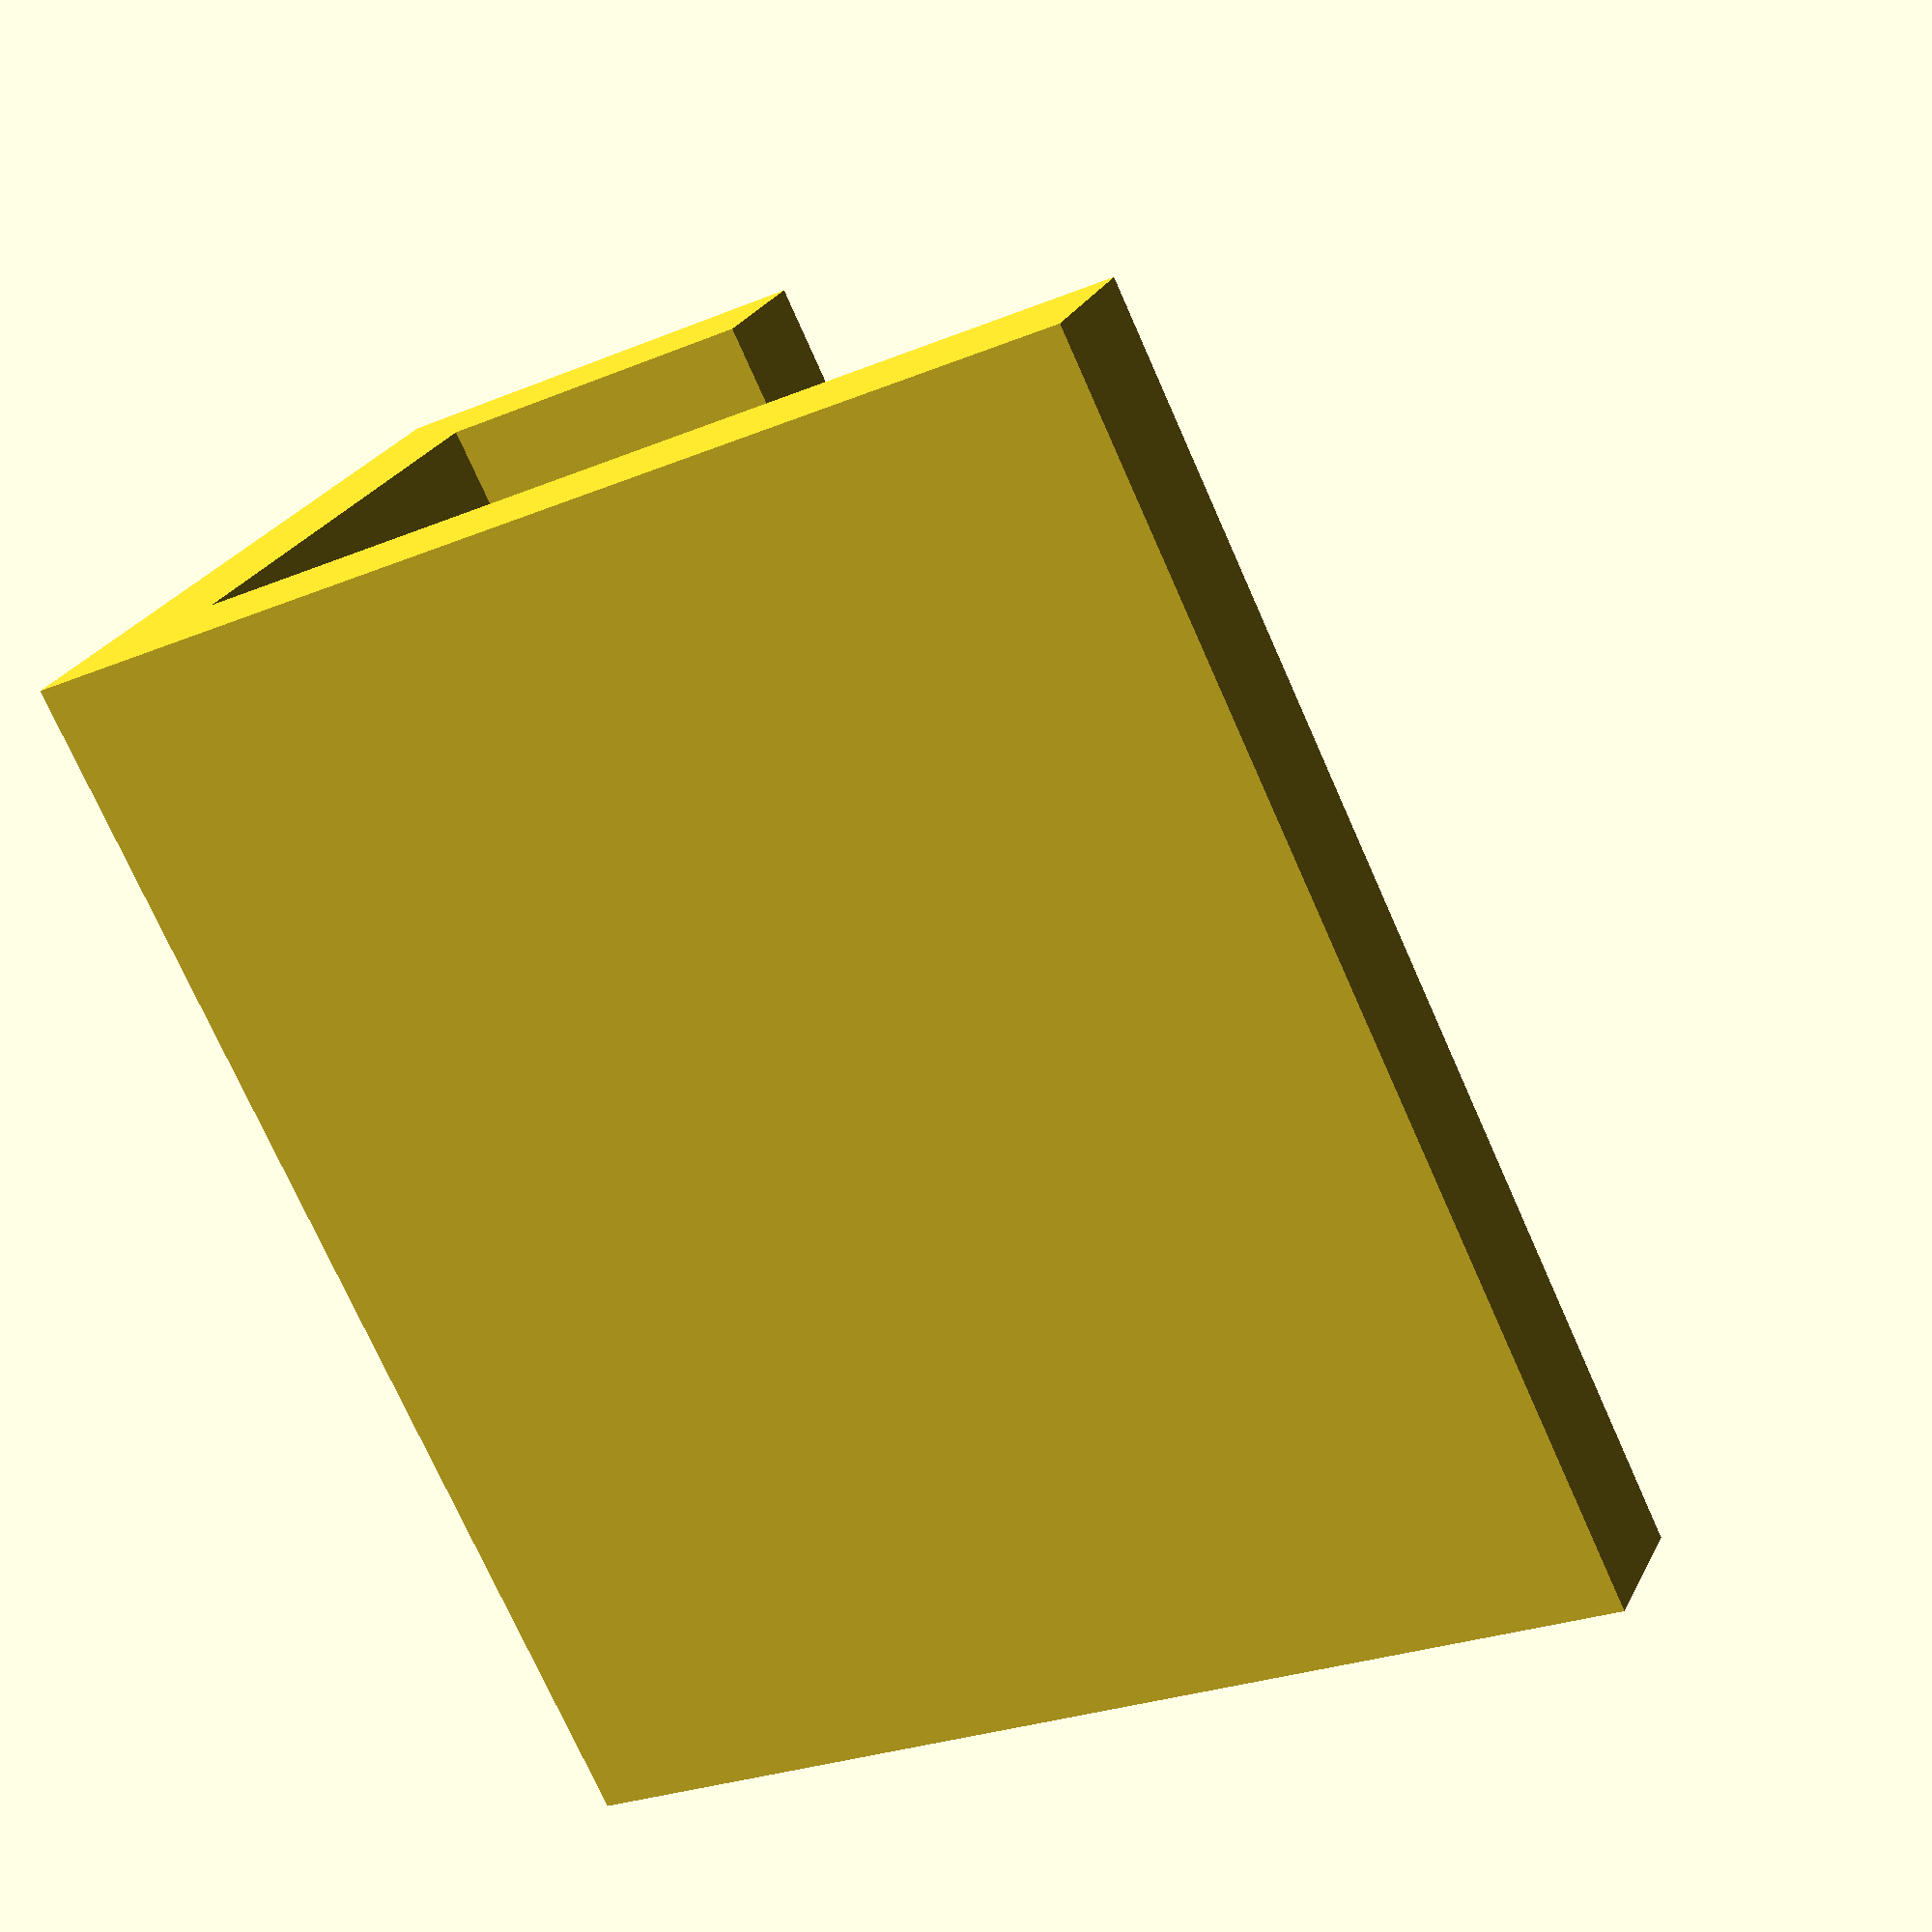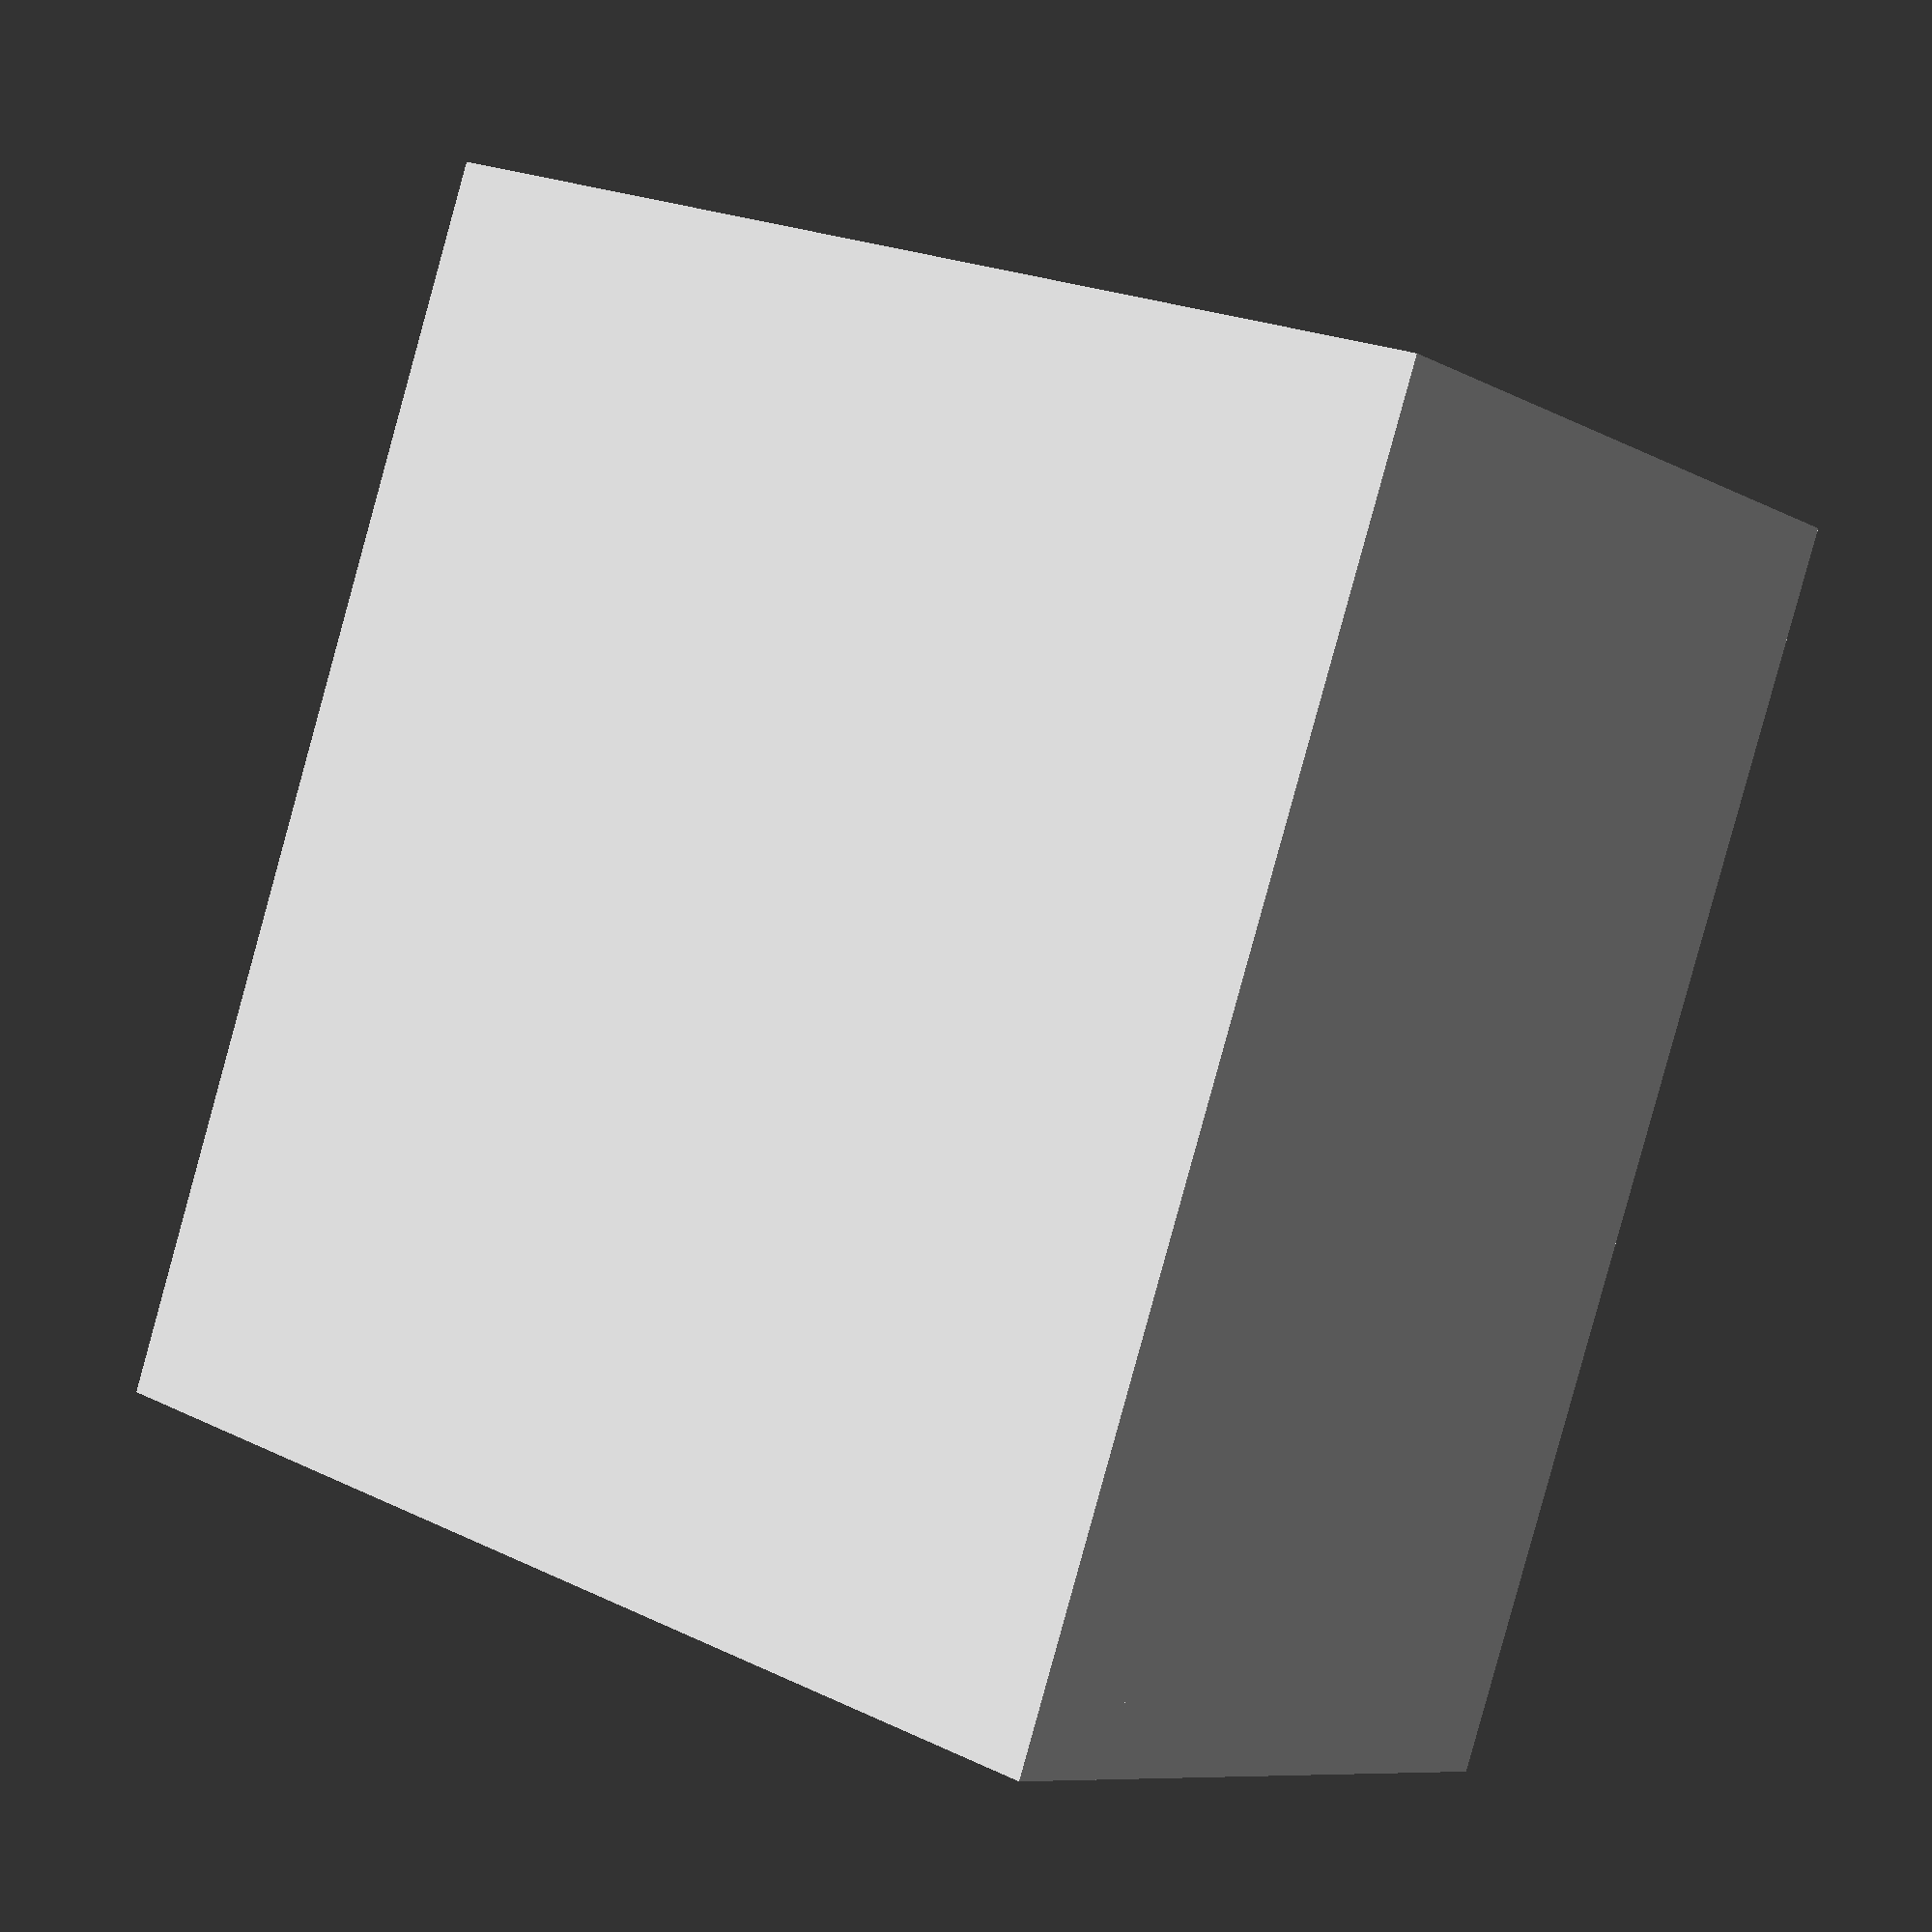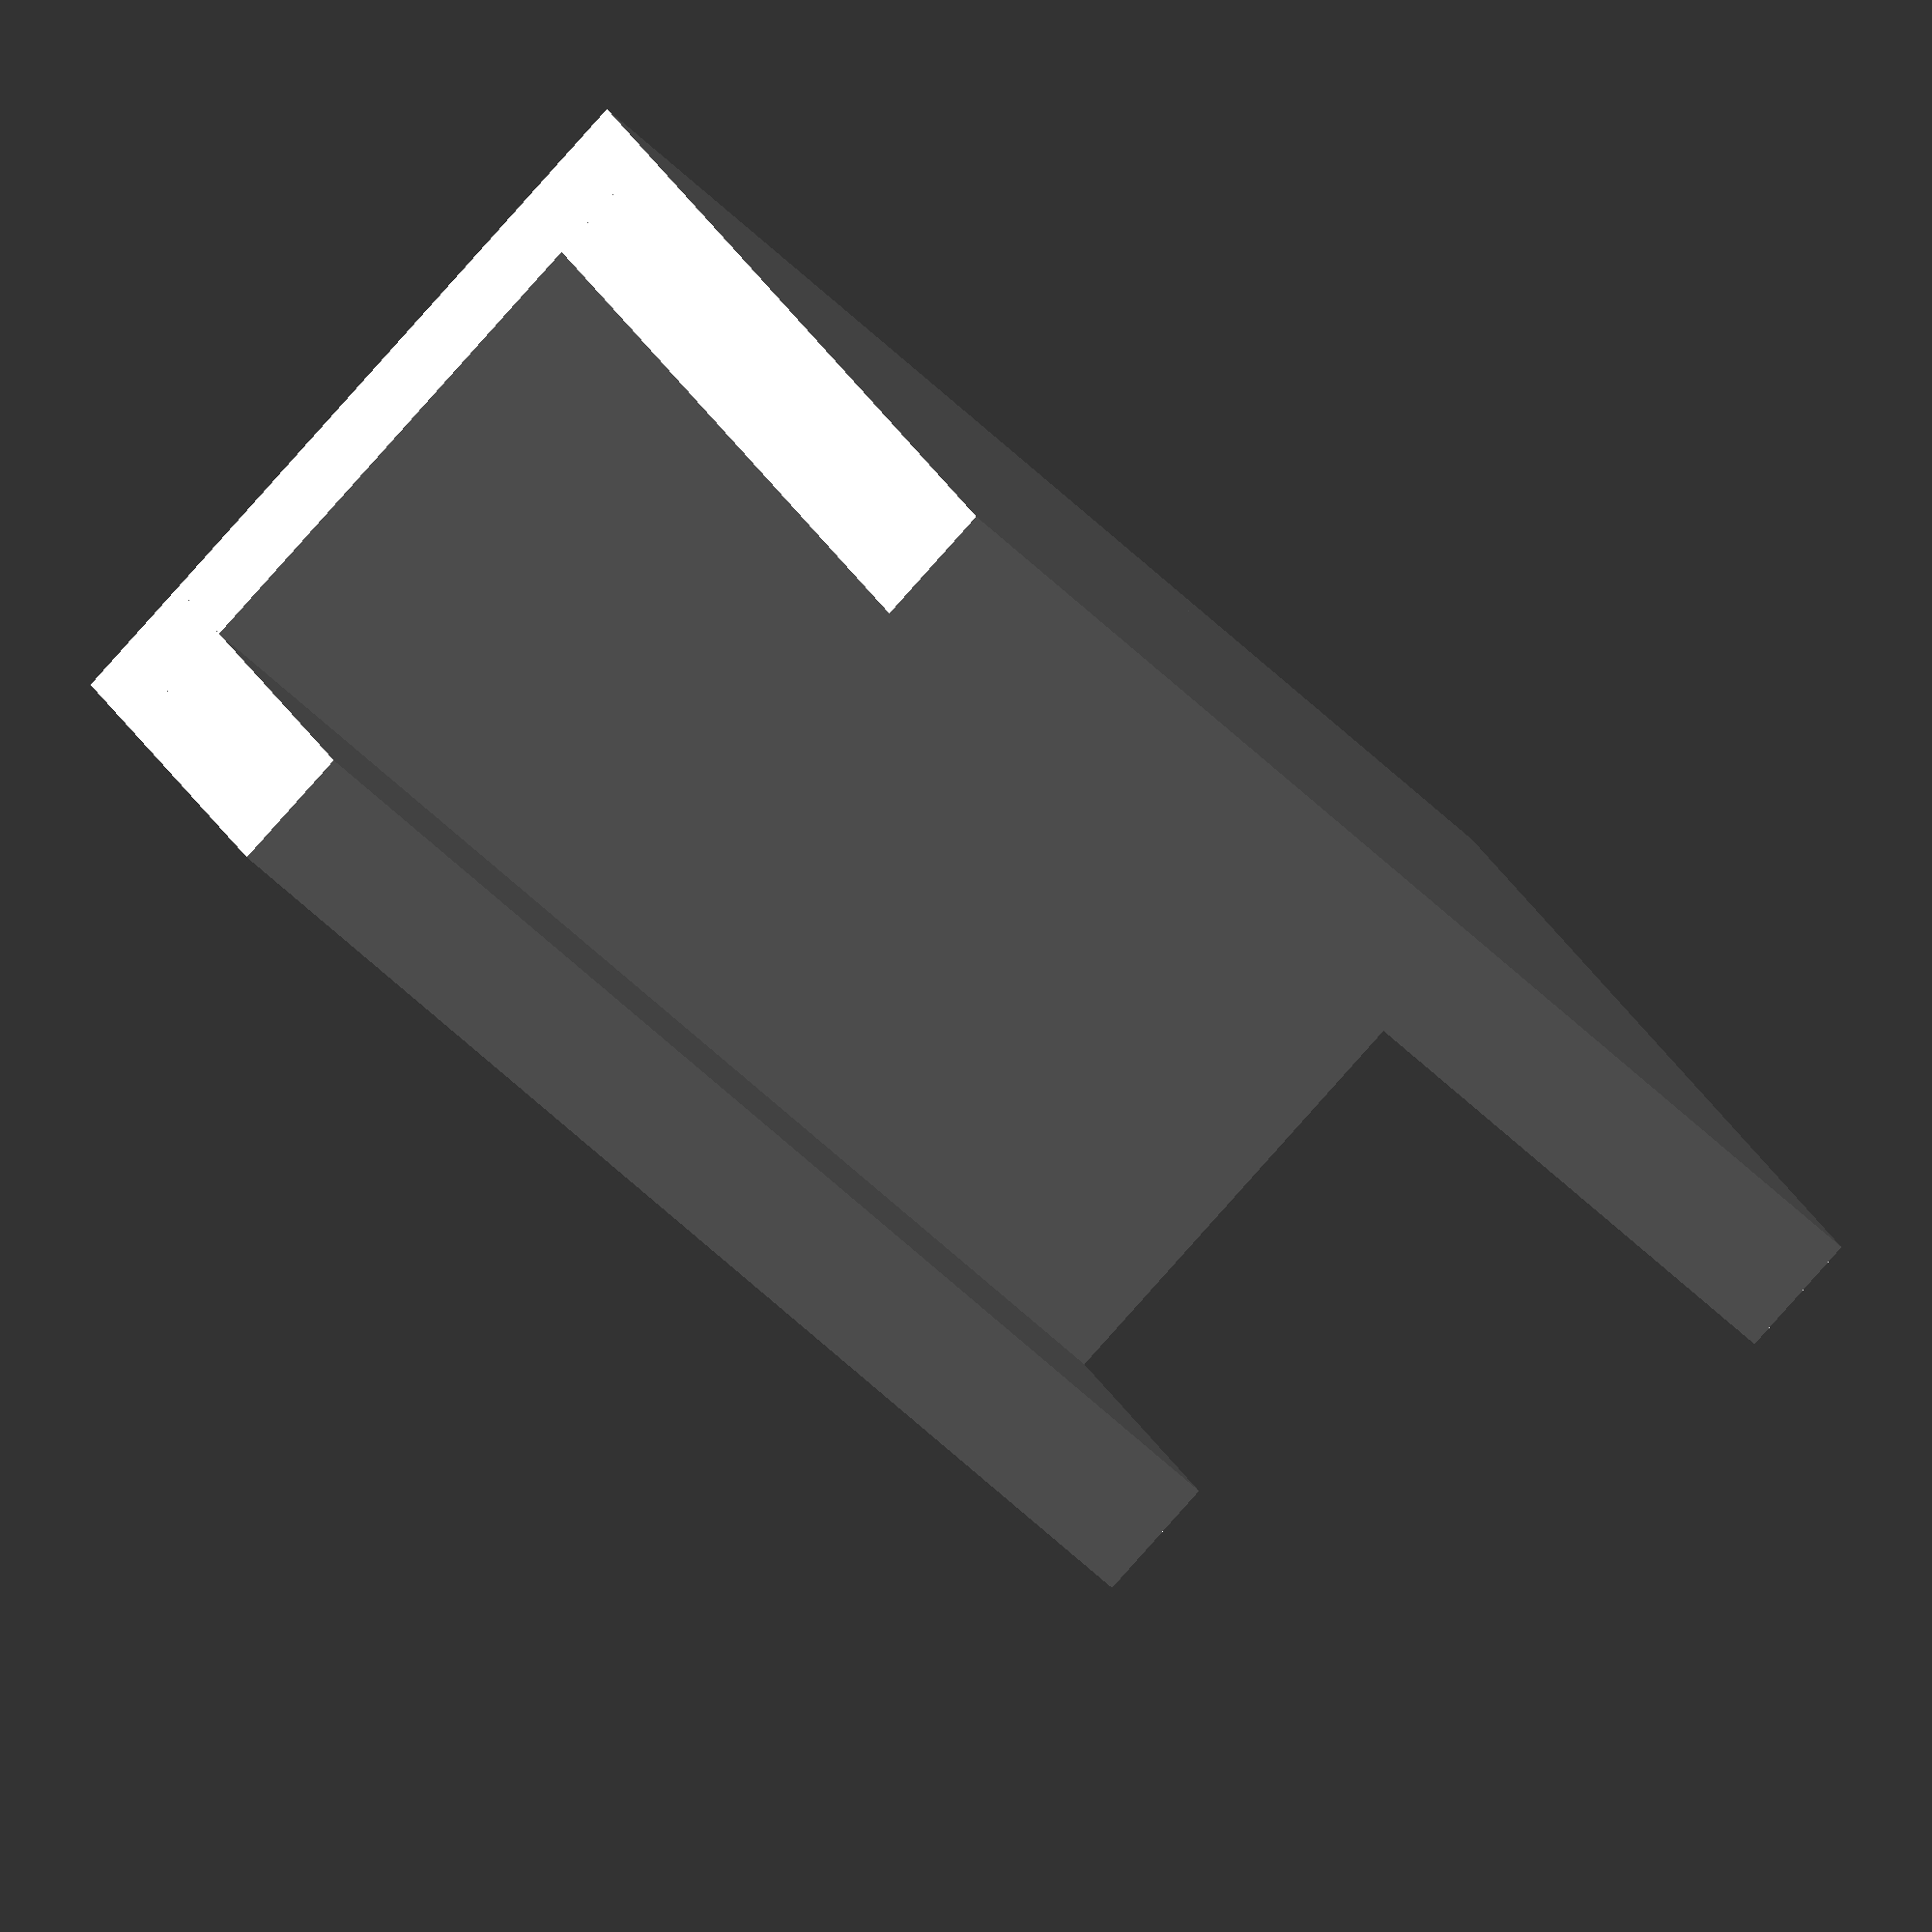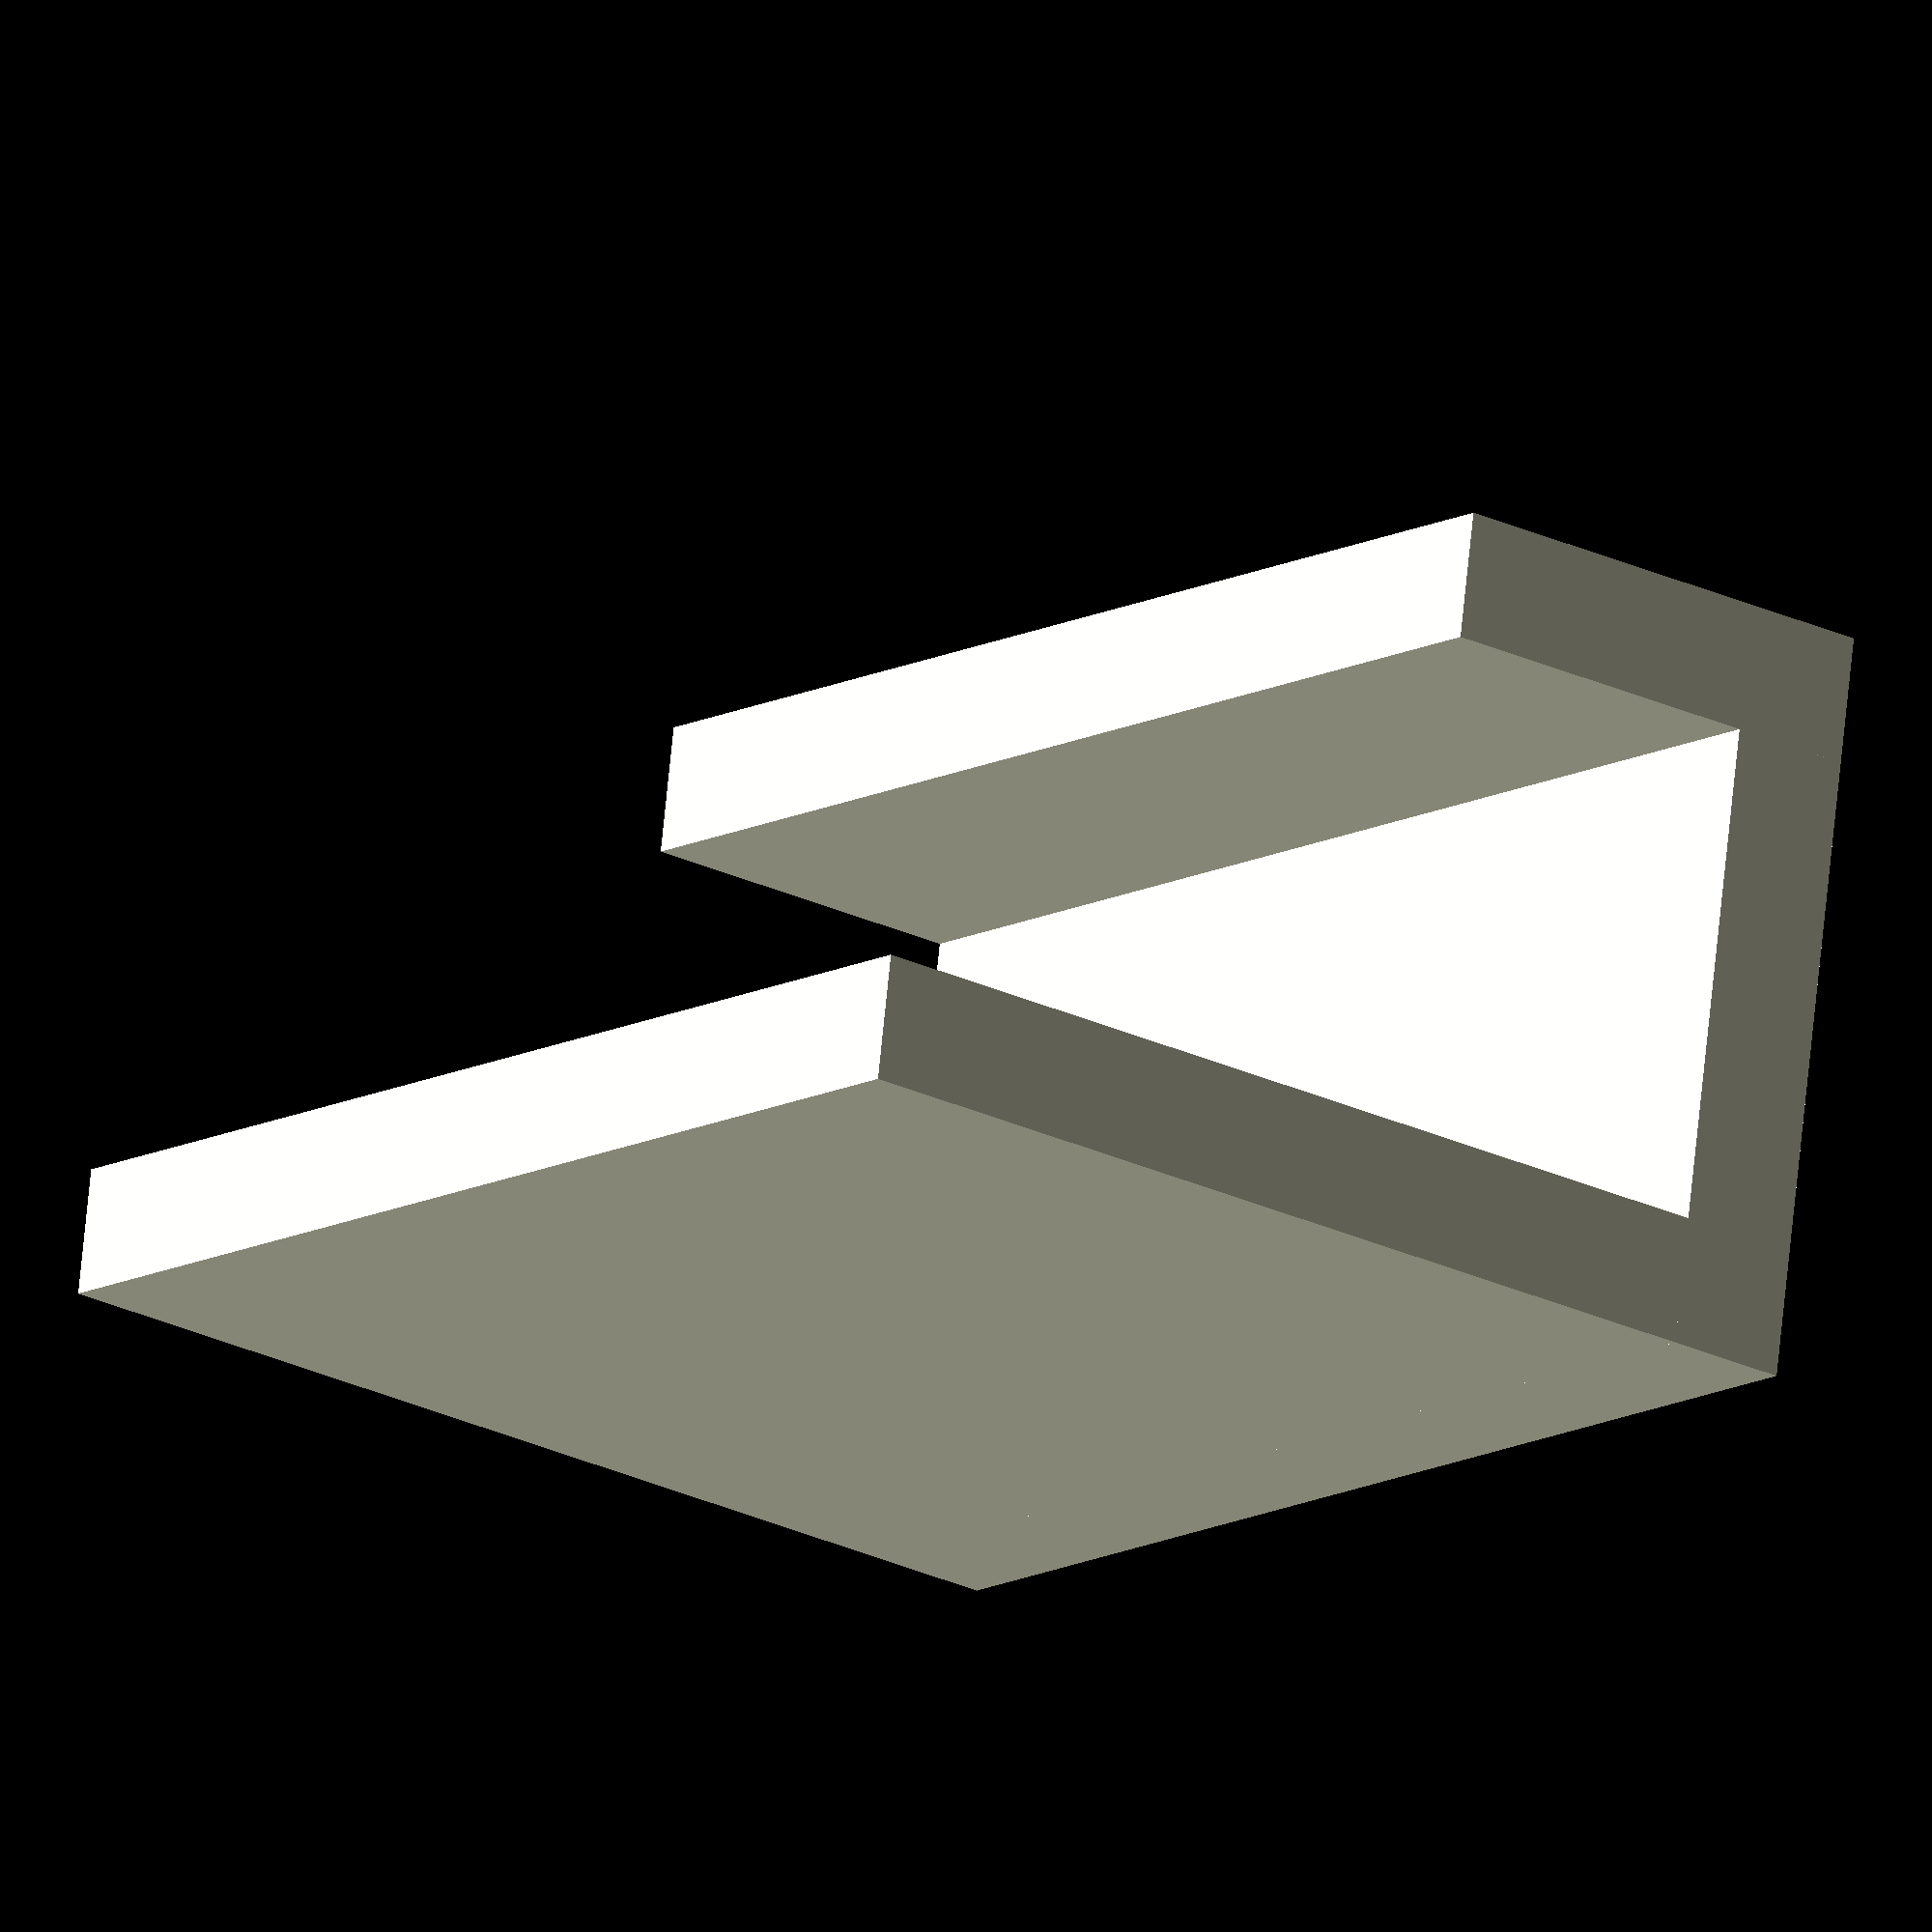
<openscad>
$fn=36;
//Wanddicke
wd=2.54;
//Abstand in Display
aid=7;
//Abstand hinter Tablet
ahd=20;
//Dicke dickstes Tablet
ddt=10;
//Breite Montageband
bm=25;

module abstandhalter()
{
    cube([ddt+2*wd,bm,wd]);
}

abstandhalter();

module hintertablet()
{
    cube([wd,bm,wd+ahd]);
}

hintertablet();

module vortablet()
{
    translate([ddt+wd,0,0])
    cube([wd,bm,wd+aid]);
}

vortablet();
</openscad>
<views>
elev=25.7 azim=312.7 roll=303.4 proj=p view=solid
elev=338.0 azim=155.6 roll=130.0 proj=p view=wireframe
elev=338.2 azim=134.7 roll=341.4 proj=o view=solid
elev=24.0 azim=279.1 roll=50.9 proj=o view=wireframe
</views>
